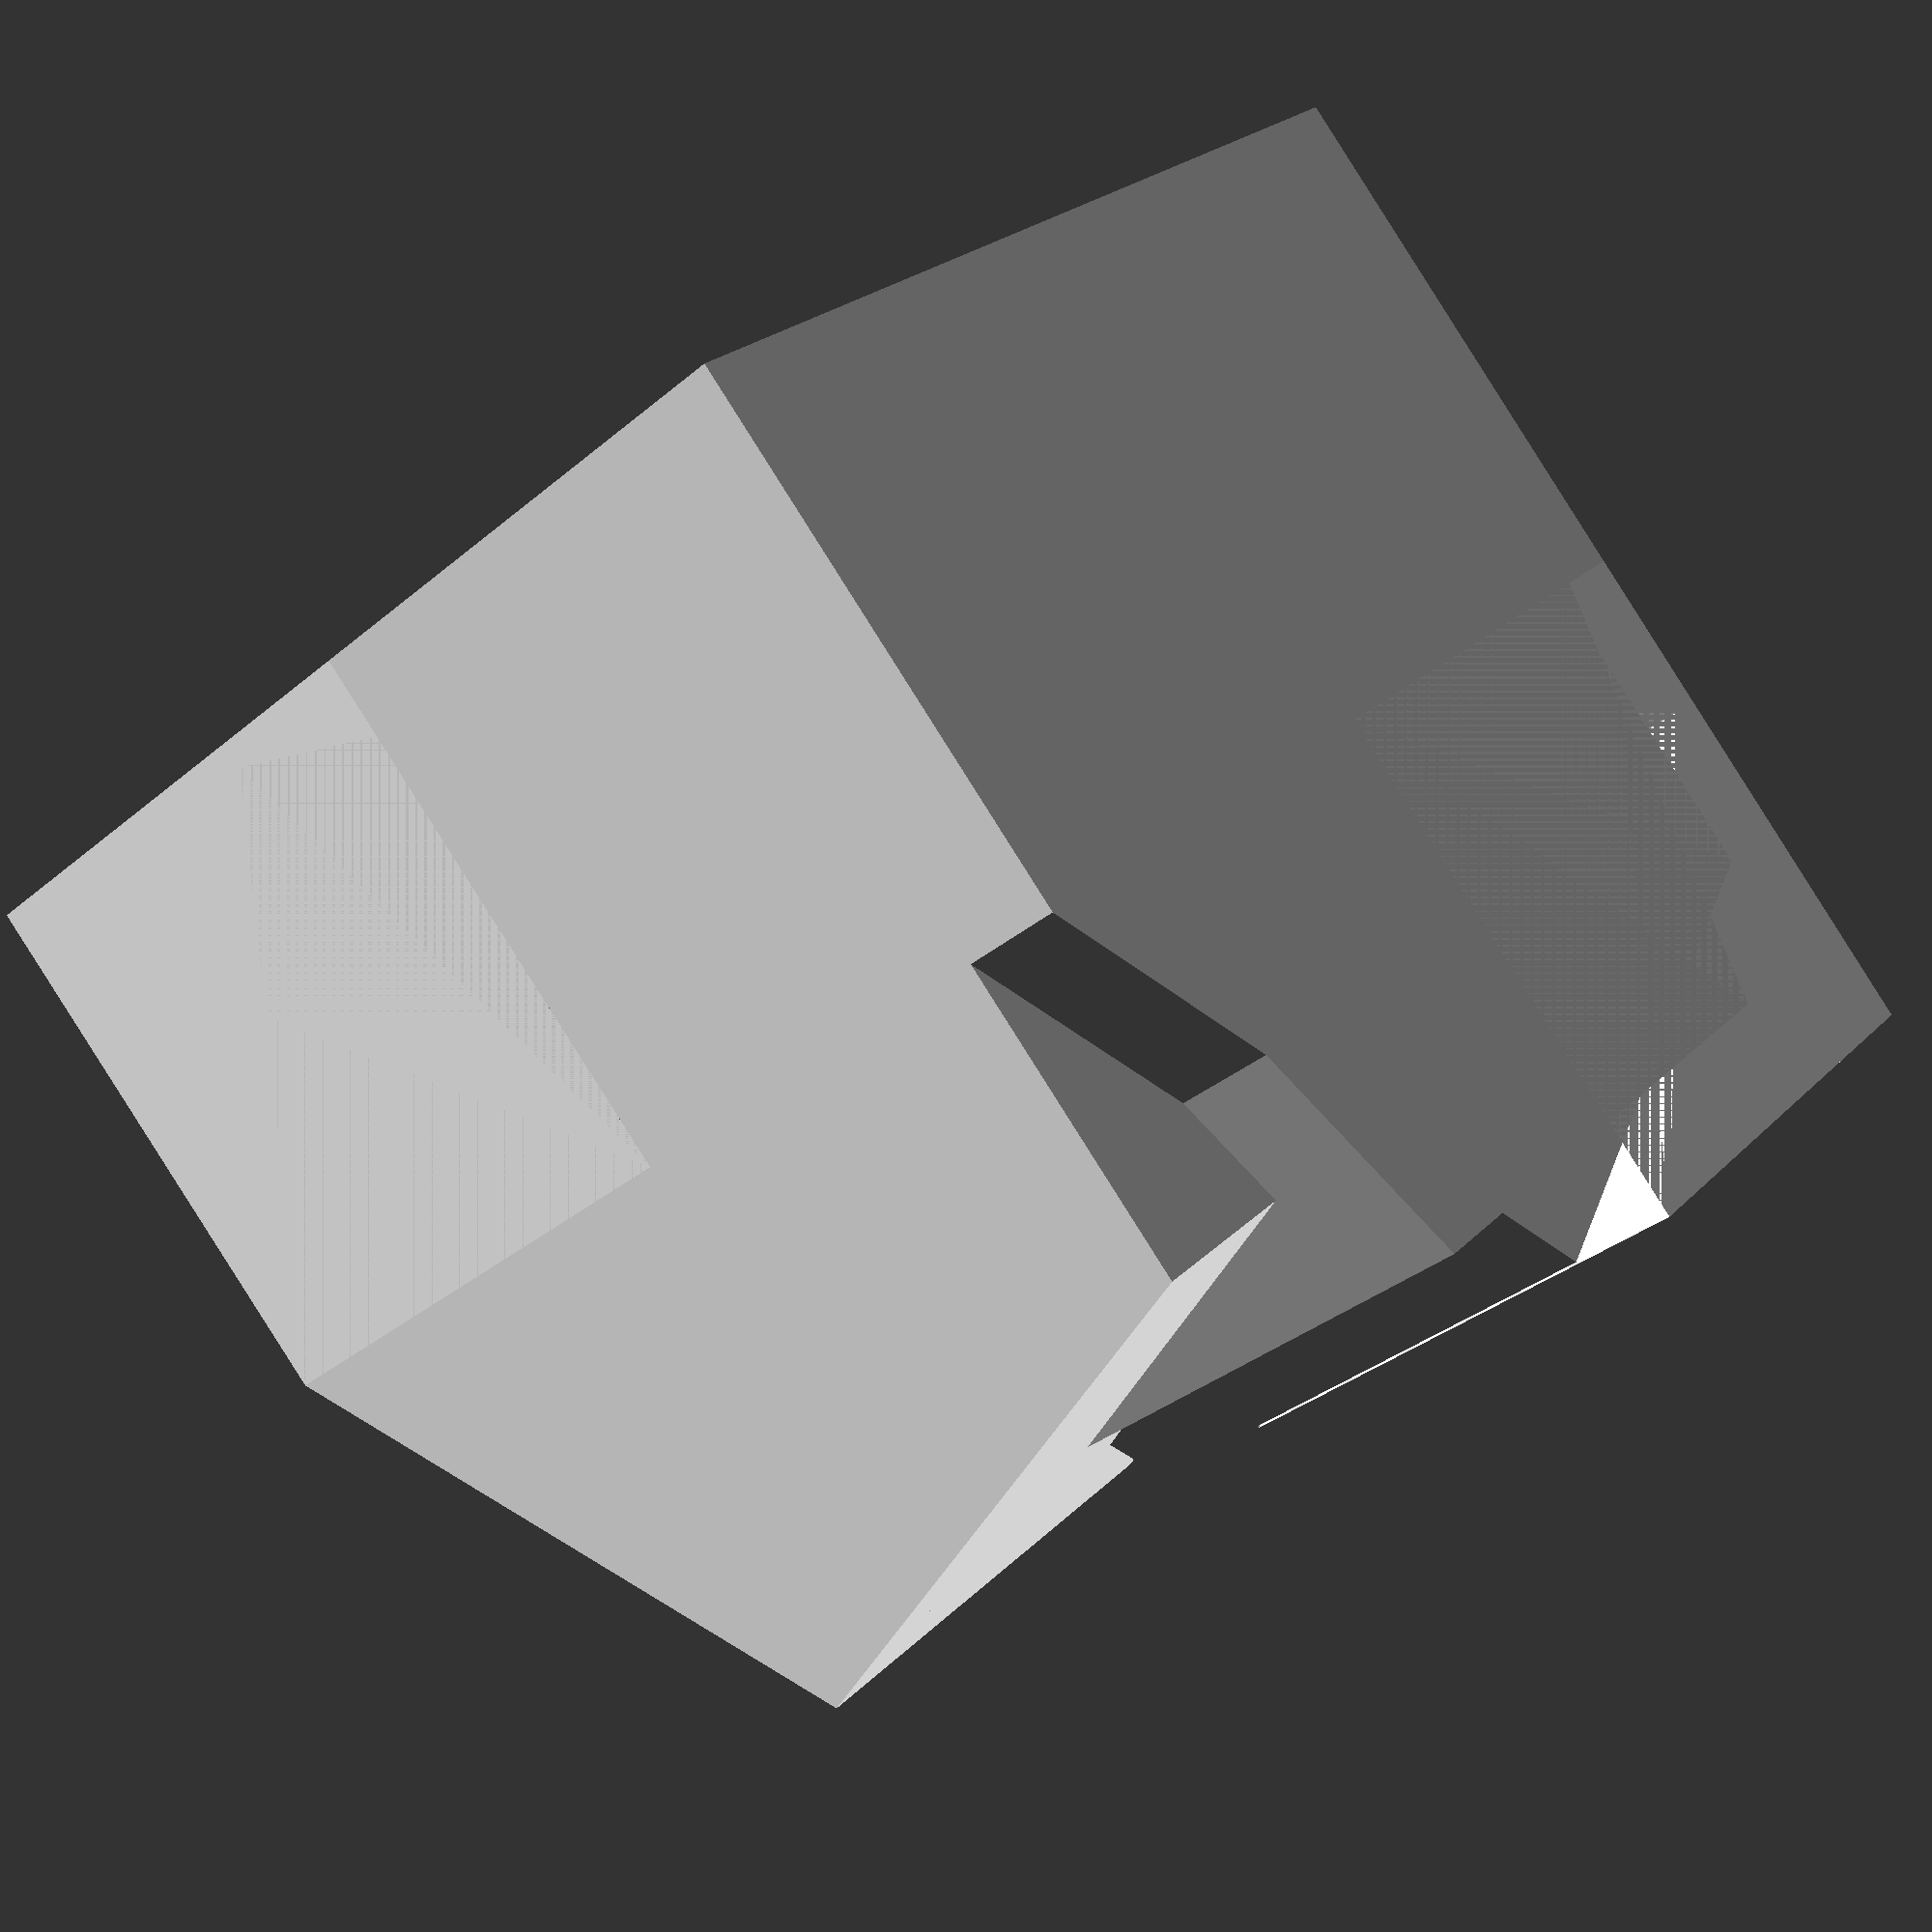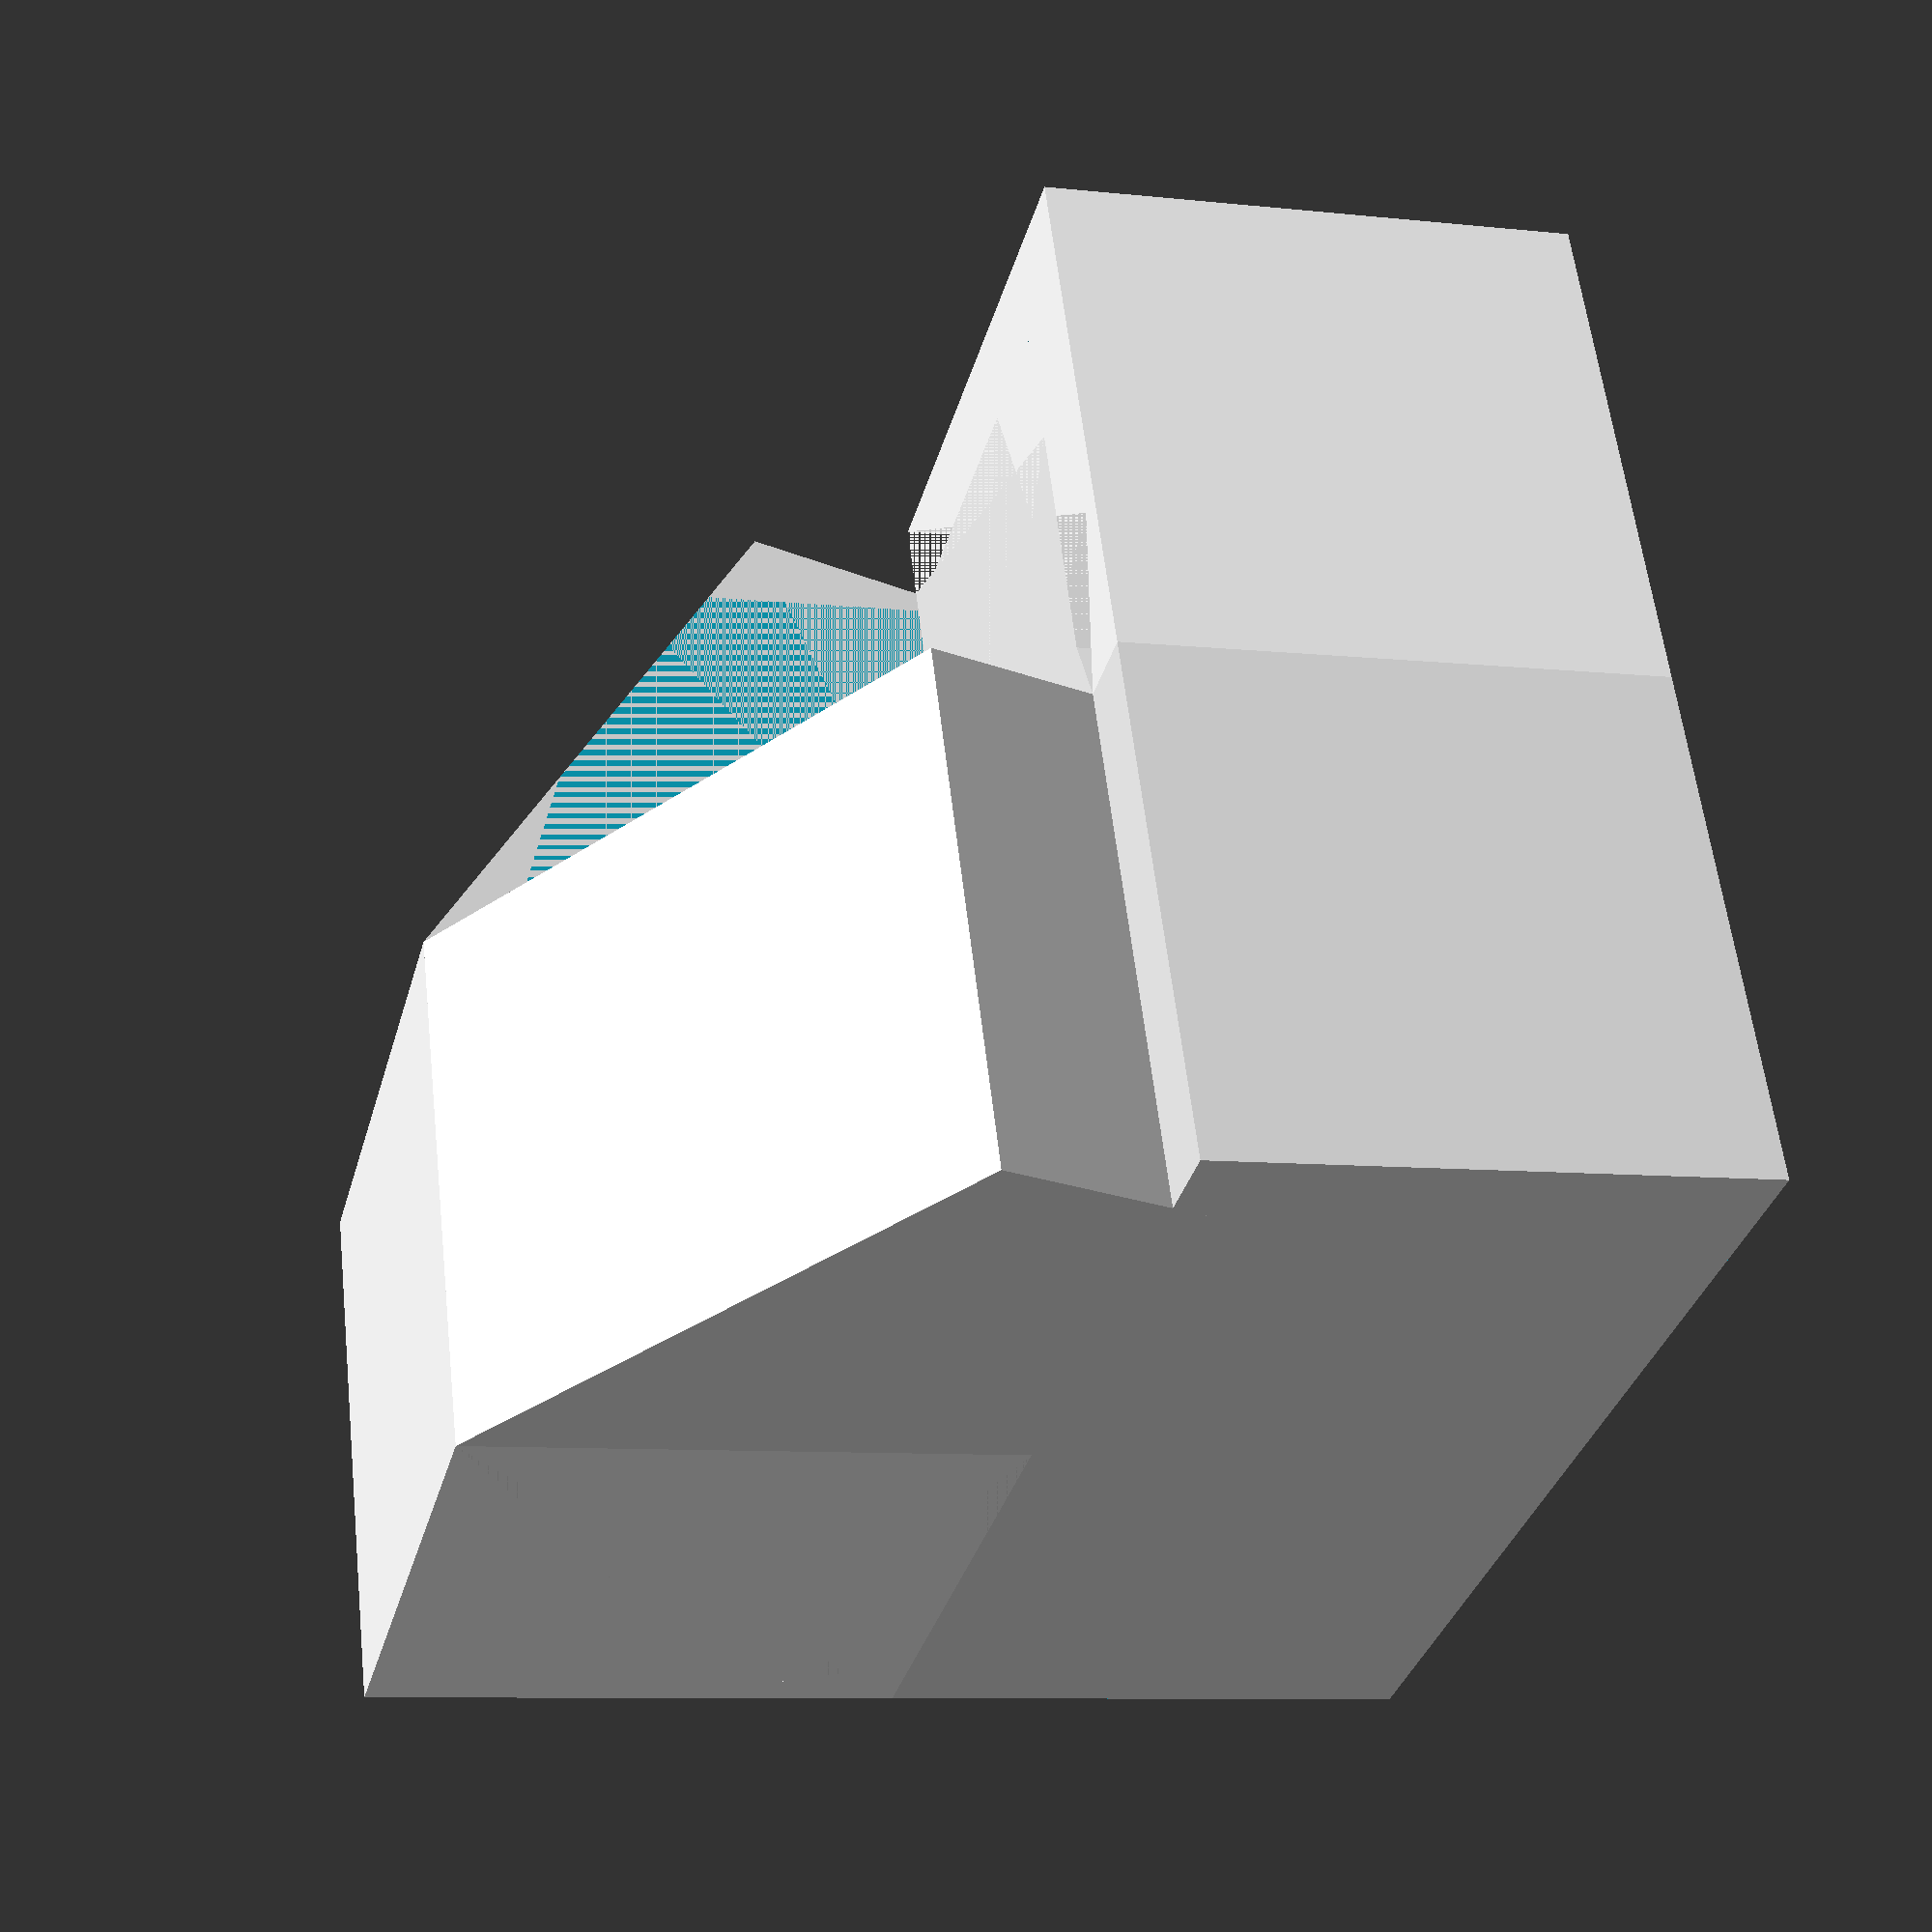
<openscad>
include <MCAD/units.scad>
include <MCAD/stepper.scad>
include <MCAD/materials.scad>
include <MCAD/screw.scad>
include <MCAD/nuts_and_bolts.scad>
include <MCAD/bearing.scad>


mode = "assembled";
//mode = "assembled_gantry";
//mode = "parts";

//show_body = true;

// Parameters ====================================================================

// What material are we building this machine from?

plate_thickness = 0.5 * inch;
plate_material = Birch;

// What size of envelope do we have?

envelope_x = 12 * inch;
envelope_y = 8 * inch;
envelope_z = 2 * inch;

// Where is the tool head?
$t = 0.5;
seek_x = envelope_x * $t;
seek_y = envelope_y * $t;
seek_z = envelope_z * $t;

// How wide is our carriage?
carriage_x = 4 * inch;

// What size of stepper are we using?

stepper_size = Nema17;
stepper_cutout_diameter = 1 * inch;

// How big are our mechanicals?

rod_diameter = 3/8 * inch;
leadscrew_diameter = 5/16 * inch;
leadscrew_cutout_diameter = 1/2 * inch;

tool_length = 1.5*inch;


// Fudge factor to keep OpenSCAD's renderer happy.
epsilon = 0.1 * mm; 

// Calculated Values ============================================================= 

cutout_thickness = 2 * plate_thickness;
cutout_offset = -1/2 * plate_thickness;

// Bed (Y Axis) ------------------------------------------------------------------

bed_clearance = 0.5 * inch;
bed_x = envelope_x + carriage_x - 2 * bed_clearance;
bed_y = envelope_y;

echo( str( "Bed size: ", bed_x/inch, " x ", bed_y/inch ) );

// Y bearing blocks.
bed_bearing_center_to_rod = bed_x * 1 / 4;
bed_bearing_x = bed_bearing_center_to_rod * 2 + 1 * inch;
bed_bearing_y = 1 * inch;
bed_bearing_z = 1/2 * inch;


// How far apart are the bearing blocks?
bed_bearing_separation = bed_y / 2;

// Distance from top of bottom plate to bottom of y axis bearing block.
bed_bearing_height = 1 * inch;

// Gantry (X Axis) ---------------------------------------------------------------

// Transfer plate dimensions.
transfer_plate_x = carriage_x;
transfer_plate_z = 4 * inch;

// X bearing blocks.
x_bearing_x = transfer_plate_z;
x_bearing_y = 1 * inch;
x_bearing_z = 1/2 * inch;
x_bearing_center_to_rod = x_bearing_x / 2 - x_bearing_y / 2;

// How far apart are the bearing blocks?
x_bearing_separation = 4 * inch;

// Distance from the front of the back plate to the center of the x bearing.
x_bearing_depth = 6 * inch;

// Distance from the top of the base plate to the center of the x bearing.
x_bearing_height = bed_bearing_height + bed_bearing_y + 2 * plate_thickness + envelope_z + tool_length ;// 7 * inch;

x_clearance = 1/2 * inch;

// Spindle (Z Axis) --------------------------------------------------------------

z_bearing_x = carriage_x;
z_bearing_y = 1 * inch;
z_bearing_z = 1/2 * inch;
z_bearing_center_to_rod = z_bearing_x / 2 - z_bearing_y / 2;

z_clearance = 1/4 * inch;

z_slide_x = carriage_x;
z_slide_y_top = 3 * plate_thickness + 2 * z_bearing_y + 2 * z_clearance;
z_slide_y_bottom = z_slide_y_top;
z_slide_z = envelope_z + transfer_plate_z + 2 * plate_thickness + 2 * z_clearance;
z_slide_front_edge_to_bearing_center = 1.5 * z_bearing_y + 2 * plate_thickness + z_clearance;


// Extents -----------------------------------------------------------------------

// How physically big is the machine?

body_x = envelope_x + carriage_x + 2 * plate_thickness + 2 * x_clearance;
body_y = envelope_y * 2 + 2 * plate_thickness + 2 * bed_clearance;
body_z = 12 * inch;

body_window_edge = 1.5 * inch;

echo( str( "Base size: ", body_x/inch, " x ", body_y/inch ) );

// How big is the cutout around the front of the machine?

body_lip_height = 3.25 * inch;
body_lip_depth = body_y - x_bearing_depth - 2 * inch;


// Radii -------------------------------------------------------------------------

stepper_cutout_radius = 1/2 * stepper_cutout_diameter;
rod_radius = 1/2 * rod_diameter;
leadscrew_radius = 1/2 * leadscrew_diameter;
leadscrew_cutout_radius = 1/2 * leadscrew_cutout_diameter;

// Patterns ======================================================================


module pattern_stepper_mounting_holes( stepper_size ) {
	mounting_spacing = lookup(NemaDistanceBetweenMountingHoles, stepper_size);
	mounting_diameter = lookup(NemaMountingHoleDiameter, stepper_size);

	union() {
		translate([	
			1/2 * mounting_spacing,
			1/2 * mounting_spacing,
			0
		])
			cylinder( 
				h = cutout_thickness,
				r = 1/2 * mounting_diameter
			);

		translate([	
			1/2 * mounting_spacing,
			-1/2 * mounting_spacing,
			0
		])
			cylinder( 
				h = cutout_thickness,
				r = 1/2 * mounting_diameter
			);

		translate([	
			-1/2 * mounting_spacing,
			-1/2 * mounting_spacing,
			0
		])
			cylinder( 
				h = cutout_thickness,
				r = 1/2 * mounting_diameter
			);

		translate([	
			-1/2 * mounting_spacing,
			1/2 * mounting_spacing,
			0
		])
			cylinder( 
				h = cutout_thickness,
				r = 1/2 * mounting_diameter
			);
	}
}

module pattern_stepper_mount() {

	union() {
		cylinder( 
			h = cutout_thickness,
			r = stepper_cutout_radius
		);

		pattern_stepper_mounting_holes( Nema23 );
		pattern_stepper_mounting_holes( Nema17 );
	}
}


module pattern_cross_nut(
		cross_diameter = 0.5 * inch,
		screw_diameter = 0.25 * inch,
		screw_length = 1.5 * inch
	) {

	union() {
		cylinder( 
			h = cutout_thickness,
			r = cross_diameter / 2
		);

		translate([0,0,cutout_thickness / 2] )rotate( [90,0,0] )
		cylinder( 
			h = screw_length,
			r = screw_diameter / 2
		);
	}
}

module pattern_bearing() {
	union() {
		translate( [0,0, -3/4 * cutout_thickness] )
			cylinder( 
				h = cutout_thickness,
				r = 7/8 * inch /2
			);
		translate( [0,0, cutout_offset] )
			cylinder( 
				h = cutout_thickness,
				r = 3/4 * inch /2
			);
	}
}

module pattern_bed_bearings() {
	union() {
		translate( [0, 0, cutout_offset] ) {
			translate( [bed_bearing_x / 2 + bed_bearing_center_to_rod, 0, 0] ) {
				cylinder(
					h = cutout_thickness,
					r = rod_radius + epsilon
				);
			}
			translate( [bed_bearing_x / 2 - bed_bearing_center_to_rod, 0, 0] ) {
				cylinder(
					h = cutout_thickness,
					r = rod_radius + epsilon
				);
			}
		}
	}
}

module pattern_x_bearings() {
	union() {
		translate( [0, 0, cutout_offset] ) {
			translate( [x_bearing_x / 2 + x_bearing_center_to_rod, 0, 0] ) {
				cylinder(
					h = cutout_thickness,
					r = rod_radius + epsilon
				);
			}
			translate( [x_bearing_x / 2 - x_bearing_center_to_rod, 0, 0] ) {
				cylinder(
					h = cutout_thickness,
					r = rod_radius + epsilon
				);
			}
		}
	}
}

module pattern_z_bearings() {
	union() {
		translate( [0, 0, cutout_offset] ) {
			translate( [z_bearing_x / 2 + z_bearing_center_to_rod, 0, 0] ) {
				cylinder(
					h = cutout_thickness,
					r = rod_radius + epsilon
				);
			}
			translate( [z_bearing_x / 2 - z_bearing_center_to_rod, 0, 0] ) {
				cylinder(
					h = cutout_thickness,
					r = rod_radius + epsilon
				);
			}
		}
	}
}


// Part ==========================================================================

// MDF Parts ---------------------------------------------------------------------

module stepper_mount() {
	color(
		plate_material
	)
	difference() {
		cube( [bed_x, bed_y, plate_thickness] );

		pattern_stepper_mount();
	}
}

module bed_bottom() {
	color(
		plate_material
	)
	cube( [bed_x, bed_y, plate_thickness] );
}

module bed_top() {
	bed_bottom();
}

module transfer_plate() {
	color(
		plate_material
	)
	cube( [transfer_plate_x, transfer_plate_z, plate_thickness] );
}

module slide_back() {
	color(
		plate_material
	)
	cube( [z_slide_x, z_slide_z - 2 * plate_thickness, plate_thickness] );
}

module slide_top() {

 	color(
		plate_material
	)
	difference() {
		cube( [z_slide_x, z_slide_y_top, plate_thickness] );
		union() {
			translate( [0, z_slide_front_edge_to_bearing_center, 0] ) {
				pattern_z_bearings();
				translate( [z_slide_x/2,0,0] )
					pattern_bearing();
			}
		}
	}

}

module slide_bottom() {
	color(
		plate_material
	)
	difference() {
		cube( [z_slide_x, z_slide_y_bottom, plate_thickness] );
			translate( [0, z_slide_front_edge_to_bearing_center, 0] ) {
				pattern_z_bearings();
			}
	}
}

// Body

module body_bottom() {
	color(
		plate_material
	)
	cube( [body_x, body_y, plate_thickness] );
}

module body_back() {

/*
	translate( [ 9 * inch,0,0] )
		rotate( [0,90,0] )
			projection( cut=true )
	rotate( [0,-90,0] )
		translate( [ -9 * inch,0,0] )
 */

	color(
		plate_material
	)
	difference() {
		cube( [body_x, body_z - plate_thickness, plate_thickness] );

		union() {
			translate( [
				body_x/2 - bed_bearing_x/2,
				bed_bearing_height + bed_bearing_y / 2
			] )
				pattern_bed_bearings();

			translate( [
				body_x/2,
				bed_bearing_height + plate_thickness,
				plate_thickness
			] )
				rotate( [0,180,0] )
					pattern_bearing();

			translate( [ body_window_edge, body_lip_height - plate_thickness, cutout_offset ] )
				cube( [
					body_x - 2 * body_window_edge,
					x_bearing_height - body_lip_height + plate_thickness,
					cutout_thickness
					] );
		}
	}
}

module body_front() {
	color(
		plate_material
	)
	difference() {
		cube( [body_x, body_z - plate_thickness, plate_thickness] );
		union() {
			translate( [
				body_x/2 - bed_bearing_x/2,
				bed_bearing_height + bed_bearing_y / 2
			] )
				pattern_bed_bearings();

			translate( [ body_window_edge, body_lip_height - plate_thickness, cutout_offset ] )
				cube( [
					body_x - 2 * body_window_edge,
					body_z - body_lip_height - body_window_edge,
					cutout_thickness
					] );
		}
	}
}

module body_either_side() {
	color(
		plate_material
	)
	difference() {
/*
		linear_extrude(	
			height = plate_thickness,
			convexity = 10
		)
		polygon(
			points=[
				[0,0],
				[0, body_lip_height - plate_thickness],
				[body_lip_depth - plate_thickness,body_lip_height - plate_thickness],
				[body_lip_depth - plate_thickness, body_z - plate_thickness],
				[body_y - 2 * plate_thickness, body_z - plate_thickness],
				[body_y - 2 * plate_thickness, 0]
			],
			paths=[[0,1,2,3,4,5]],
			convexity = 10
		);
 */
		cube( [body_y - 2 * plate_thickness, body_z - plate_thickness, plate_thickness ] );

 		union() {
			translate( [body_y - plate_thickness - x_bearing_depth, x_bearing_height, 0] )
				rotate( [0,0,90] )
					pattern_x_bearings();

			translate( [ body_window_edge, body_lip_height - plate_thickness,cutout_offset] )
				cube( [
					body_y - body_lip_depth - body_window_edge,
					body_z - body_lip_height - body_window_edge,
					cutout_thickness ] );

		}
	}
}

module body_left_side() {

	color(
		plate_material
	)
	difference() {
		body_either_side();

		translate( [
			body_y - plate_thickness - x_bearing_depth,
			x_bearing_height + x_bearing_x / 2,
			plate_thickness
		] )
			rotate( [180,0,0] )
				pattern_bearing();
	}
}

module body_right_side() {
	body_either_side();
}

// Plastic Parts -----------------------------------------------------------------

module bed_bearing( leadscrew_nut = false ) {
	color(
		[1,1,1]
	)
	difference() {
		cube( [bed_bearing_x, bed_bearing_y, bed_bearing_z] );
		union() {
			translate( [0, bed_bearing_y / 2, cutout_offset] ) {
				translate( [bed_bearing_x / 2, 0, 0] )
					if( leadscrew_nut == true ) {
						cylinder(
							h = cutout_thickness,
							r = leadscrew_radius
						);
					} else {
						cylinder(
							h = cutout_thickness,
							r = leadscrew_cutout_radius
						);
					}
			}
			translate( [0, bed_bearing_y / 2, 0 ] ) {
				pattern_bed_bearings();
			}	
		}
	}
}

module x_bearing( leadscrew_nut = false ) {
	color(
		[1,1,1]
	)
	difference() {
		cube( [x_bearing_x, x_bearing_y, x_bearing_z] );
		union() {
			translate( [0, x_bearing_y / 2, cutout_offset] ) {
				translate( [x_bearing_x / 2, 0, 0] )
					if( leadscrew_nut == true ) {
						cylinder(
							h = cutout_thickness,
							r = leadscrew_radius
						);
					} else {
						cylinder(
							h = cutout_thickness,
							r = leadscrew_cutout_radius
						);
					}
			}
			translate( [0, x_bearing_y / 2, 0 ] ) {
				pattern_x_bearings();
			}	
		}
	}
}

module z_bearing( leadscrew_nut = false ) {
	color(
		[1,1,1]
	)
	difference() {
		cube( [z_bearing_x, z_bearing_y, z_bearing_z] );
		union() {
			translate( [0, z_bearing_y / 2, cutout_offset] ) {
				translate( [z_bearing_x / 2, 0, 0] )
					if( leadscrew_nut == true ) {
						cylinder(
							h = cutout_thickness,
							r = leadscrew_radius
						);
					} else {
						cylinder(
							h = cutout_thickness,
							r = leadscrew_cutout_radius
						);
					}
			}
			translate( [0, z_bearing_y / 2, 0 ] ) {
				pattern_z_bearings();
			}	
		}
	}
}


// Mechanical Parts --------------------------------------------------------------

module bearing_x() {
	translate( [ -epsilon, 0, 0 ] )
		rotate( [0,90,0] )
			color( 
				Steel
			)
			cylinder(
				h = body_x + 2 * epsilon,
				r = rod_radius - epsilon
			);
}

module bearing_y() {
	translate( [ 0, -epsilon, 0 ] )
		rotate( [0,90,90] )
			color( 
				Steel
			)
			cylinder(
				h = body_y + 2 * epsilon,
				r = rod_radius - epsilon
			);
}

module bearing_z() {
	translate( [ 0, -epsilon, 0 ] )
		rotate( [0,0,90] )
			color( 
				Steel
			)
			cylinder(
				h = z_slide_z + 2 * epsilon,
				r = rod_radius - epsilon
			);
}

module leadscrew_x() {
	translate( [ -1/2 * inch -epsilon, 0, 0 ] )
		rotate( [0,90,0] )
			color( 
				Steel
			)
			cylinder(
				h = envelope_x + transfer_plate_x/2,
				r = leadscrew_radius - epsilon
			);
}

module leadscrew_y() {
	translate( [ 0, body_y - envelope_y -epsilon, 0 ] )
		rotate( [0,90,90] )
			color( 
				Steel
			)
			cylinder(
				h = envelope_y + 2 * epsilon,
				r = leadscrew_radius - epsilon
			);
}

module leadscrew_z() {
	translate( [ 0, 0, - envelope_z - transfer_plate_z -epsilon ] )
		rotate( [0,0,0] )
			color( 
				Steel
			)
			cylinder(
				h = 1/2 * inch + envelope_z + transfer_plate_z + 2 * epsilon,
				r = leadscrew_radius - epsilon
			);
}

// Assemblies ====================================================================

module mechanical_x_axis_assembled() {

	translate( [0, plate_thickness, x_bearing_x / 2 ]) {

		translate( [0,0, x_bearing_center_to_rod] )
			bearing_x();

		translate( [0,0, - x_bearing_center_to_rod] )
			bearing_x();

		translate([plate_thickness/2 + 1*mm,0,0])
			rotate([0,90,0])
				bearing( model=627 );

		translate( [-1.5 * inch,0,0] )
			rotate([0,-90,0])
				motor(Nema23);

		leadscrew_x();

	}
}

module mechanical_y_axis_assembled() {
	translate( [
		body_x/2,
		0,
		bed_bearing_height + bed_bearing_y / 2 + plate_thickness
	] ) {

		translate([0,1/2 * inch,0])
			leadscrew_y();

		translate( [bed_bearing_center_to_rod,0,0] )
			bearing_y();

		translate( [-bed_bearing_center_to_rod,0,0] )
			bearing_y();

		translate([0,body_y-1*mm - plate_thickness/2,0])
			rotate([90,0,0])
				bearing( model=627 );

		translate( [0,body_y + 1.5 * inch,0] )
			rotate([0,-90,-90])
				motor(Nema23);
	}

}

module mechanical_z_axis_assembled() {
	translate( [ z_bearing_y / 2,z_slide_front_edge_to_bearing_center,epsilon ] ) {
		bearing_z();

		translate( [ z_bearing_center_to_rod * 2, 0, epsilon ] ) {
			bearing_z();
		}

		translate( [z_bearing_center_to_rod,0,z_slide_z+1.5*inch] )
			motor(Nema23);

		translate( [z_bearing_center_to_rod,0,z_slide_z-plate_thickness - 1 * mm] )
			bearing( model=627 );

		translate( [z_bearing_center_to_rod,0,z_slide_z] )
			leadscrew_z();



	}

}

module transfer_plate_assembled() {
	rotate( [90,0,0] )
		transfer_plate();

	translate( [0,-x_bearing_y -plate_thickness ,x_bearing_x] ) {

		rotate( [0,90,0] )
			x_bearing( leadscrew_nut = true);

		translate( [transfer_plate_x - x_bearing_z, 0, 0 ] )
			rotate( [0,90,0] )
				x_bearing( leadscrew_nut = false);
	}

	translate( [z_bearing_x,plate_thickness + 1/2 * z_bearing_y,0] )
		rotate([0,0,180] ) {

			z_bearing( leadscrew_nut = false );

			translate( [0,0,transfer_plate_z - plate_thickness ] )
				z_bearing( leadscrew_nut = true );

	}
}

module z_slide_assembled() {

	slide_bottom();

	translate( [ 0, 0, z_slide_z - plate_thickness] )
		slide_top();

	translate( [ 0, plate_thickness, plate_thickness ] )
		rotate( [90,0,0] ) {
			slide_back();
		}

	translate([0,2 * z_bearing_y + 3 * plate_thickness + 2 * z_clearance,plate_thickness] )
		rotate( [90,0,0] ) {
			slide_back();
		}

}

module bed_assembled() {

	translate( [0, 0, bed_bearing_y] )
		bed_bottom();
	translate( [0, 0, bed_bearing_y + plate_thickness] )
		bed_top();

	translate( [bed_x / 2 - bed_bearing_x / 2, 0, 0] ) {

		translate( [
			0,
			( bed_y + bed_bearing_separation + bed_bearing_z )/2,
			0
		] )
			rotate( [90,0,0] )
				bed_bearing( leadscrew_nut = true);
	
		translate( [
			0,
			( bed_y - bed_bearing_separation + bed_bearing_z )/2,
			0
		] )
			rotate( [90,0,0] )
				bed_bearing( leadscrew_nut = false);
	}

}


module body_assembled() {
	body_bottom();

	translate( [ 0, body_y, plate_thickness ] )
		rotate( [90,0,0] )
			body_back();

	translate( [ 0, plate_thickness, plate_thickness ] )
		rotate( [90,0,0] )
			body_front();

	translate( [ 0, plate_thickness, plate_thickness ] )
		rotate( [90,0,90] )
			body_left_side();

	translate( [ body_x - plate_thickness, plate_thickness, plate_thickness ] )
		rotate( [90,0,90] )
			body_right_side();
}



// Top Level Geometry ============================================================

module assembled() {
	translate( [-1/2 * body_x, -1/2 * body_y, -1/2 * body_z] ) {

		translate( [
			body_x / 2 - bed_x / 2,
			seek_y + bed_clearance + plate_thickness,
			plate_thickness + bed_bearing_height
		] ) {
			bed_assembled();
		}

		mechanical_y_axis_assembled();

		translate( [
			0,
			body_y - x_bearing_depth - plate_thickness,
			x_bearing_height + plate_thickness
		] ) {

			mechanical_x_axis_assembled();

			translate( [
				plate_thickness + seek_x + x_clearance,
				plate_thickness + 1/2 * z_bearing_y + 1/2 * z_bearing_y,
				0
			] ) {

				transfer_plate_assembled();

				translate( [
					0,
					-z_slide_front_edge_to_bearing_center + plate_thickness,
					-seek_z - plate_thickness - z_clearance
				] ) {

					mechanical_z_axis_assembled();
					z_slide_assembled();
				}
			}
		}

		body_assembled();
	}
}


module parts() {

}

// Choose Our Top Level ----------------------------------------------------------

if (mode == "parts")
	parts();

if (mode == "exploded")
	exploded();

if (mode == "assembled")
	assembled();


</openscad>
<views>
elev=33.8 azim=224.5 roll=318.7 proj=p view=wireframe
elev=8.9 azim=114.1 roll=254.0 proj=p view=wireframe
</views>
